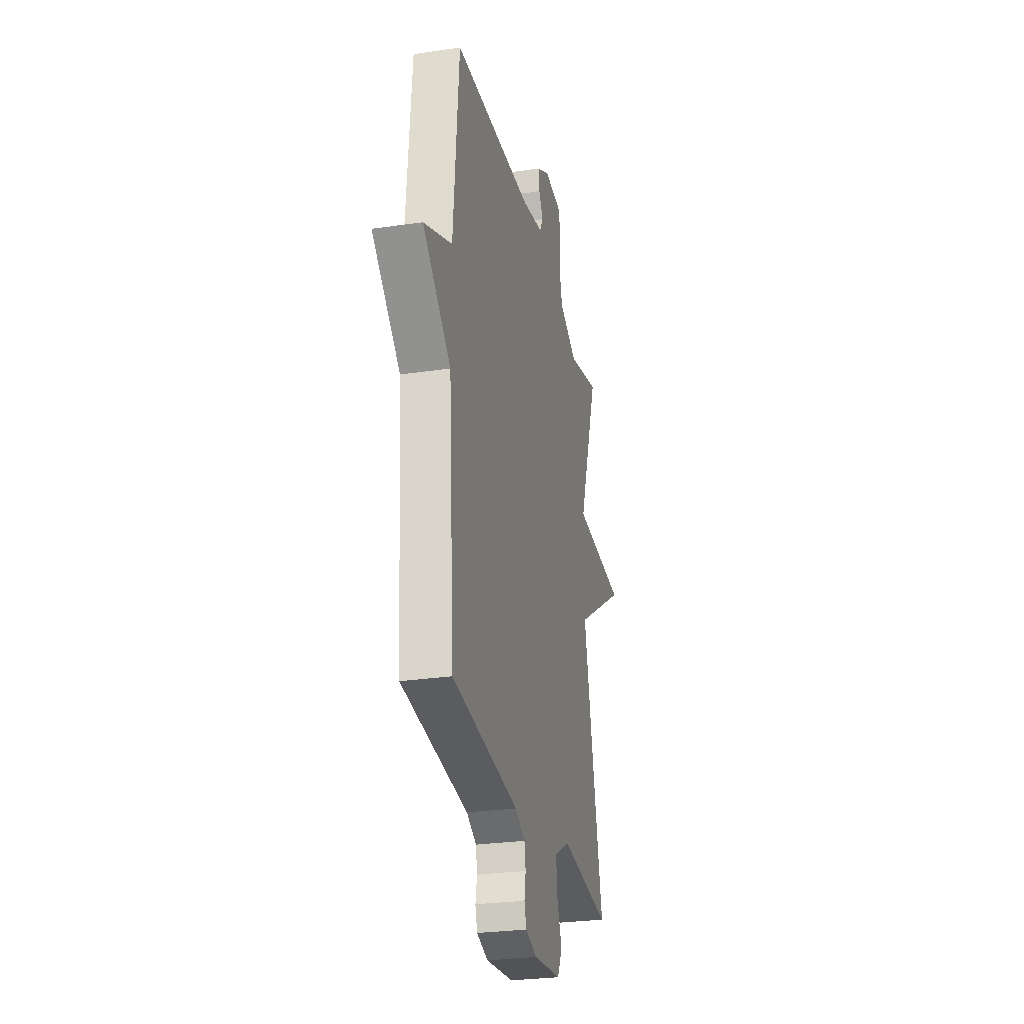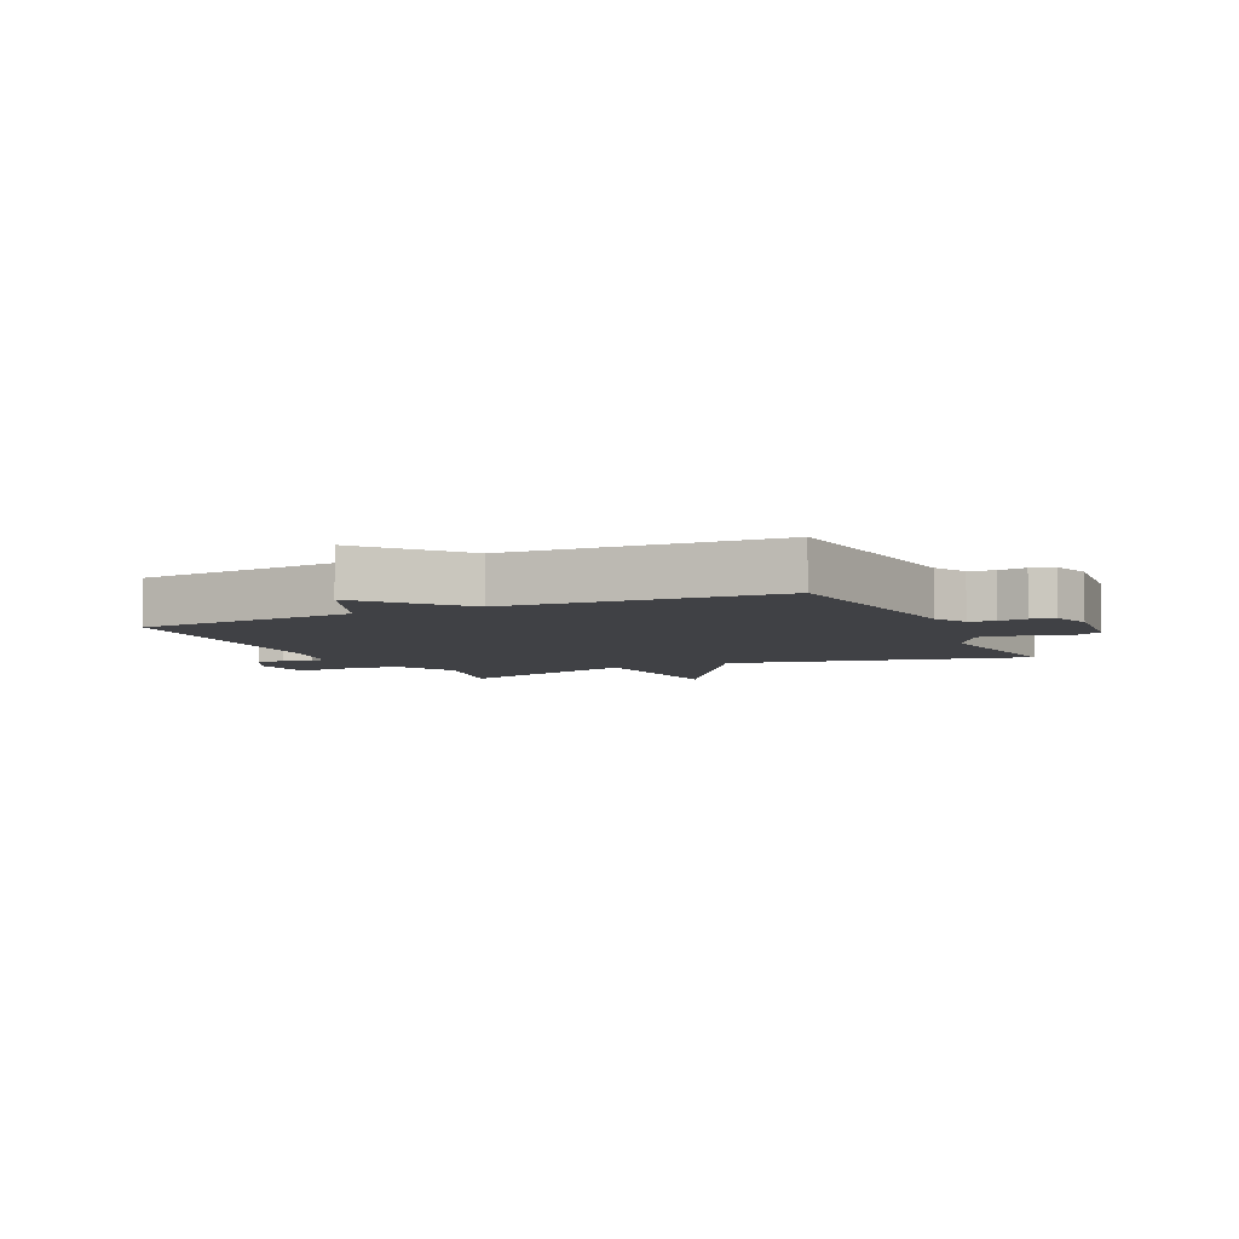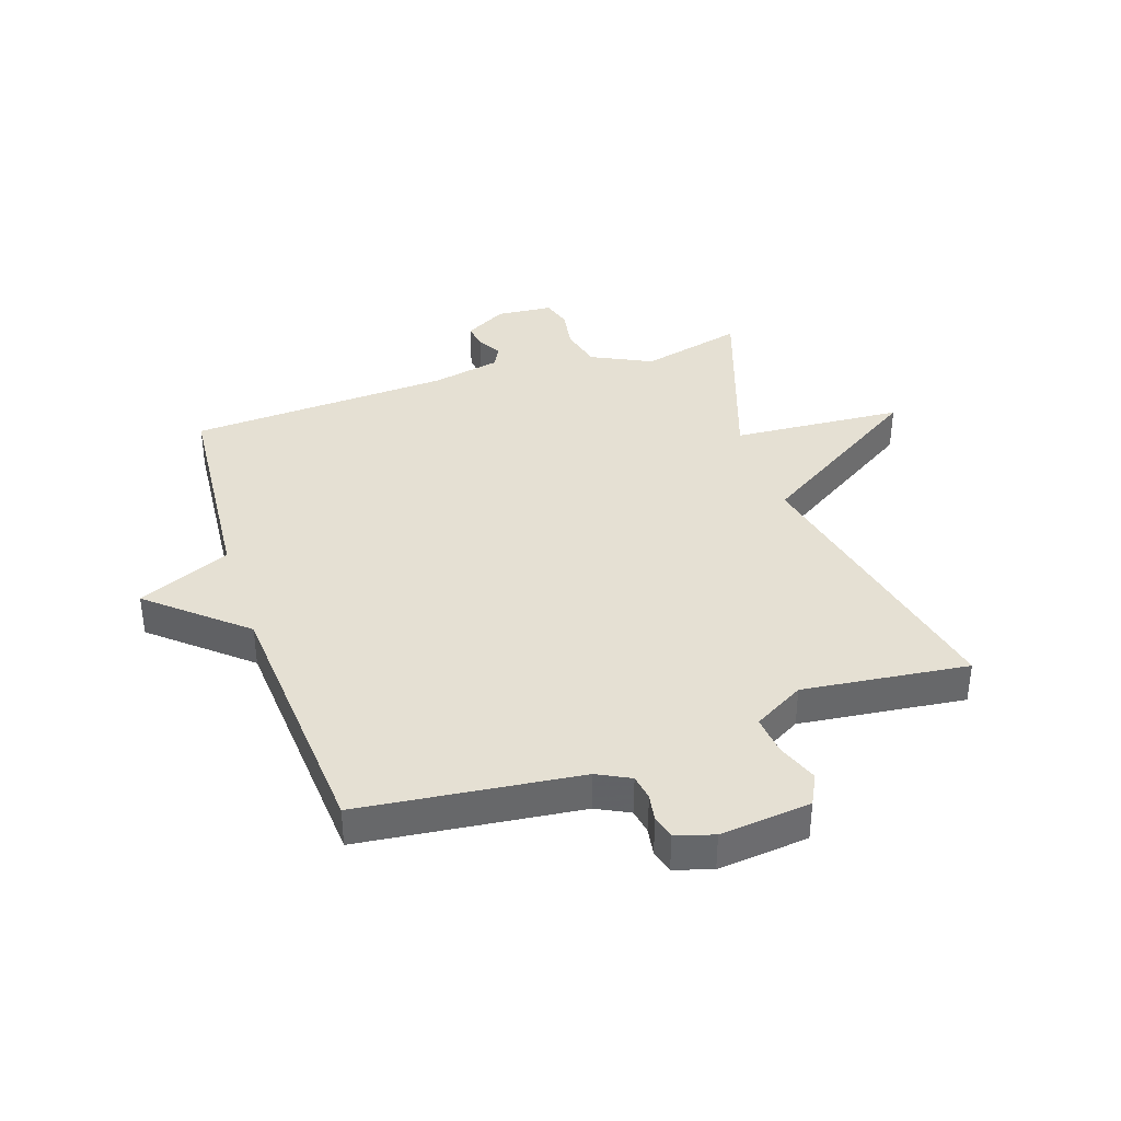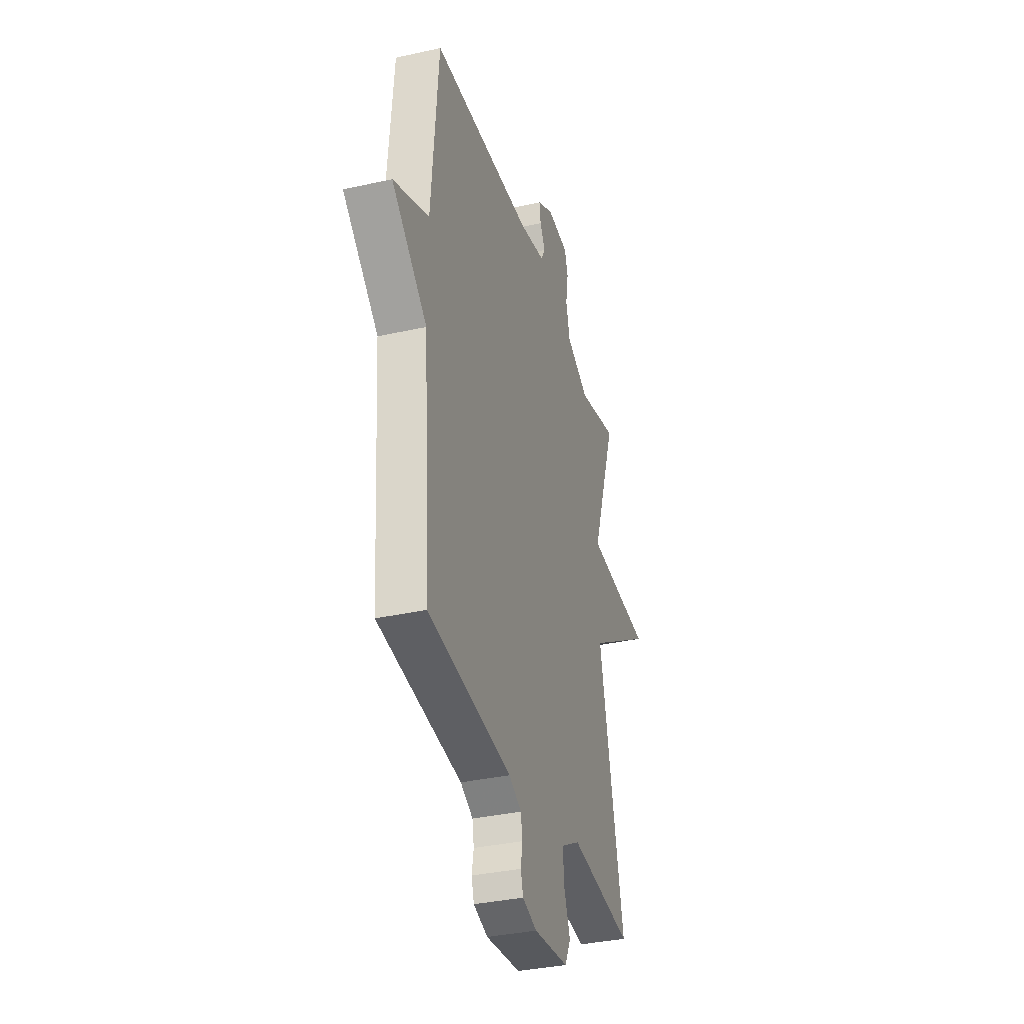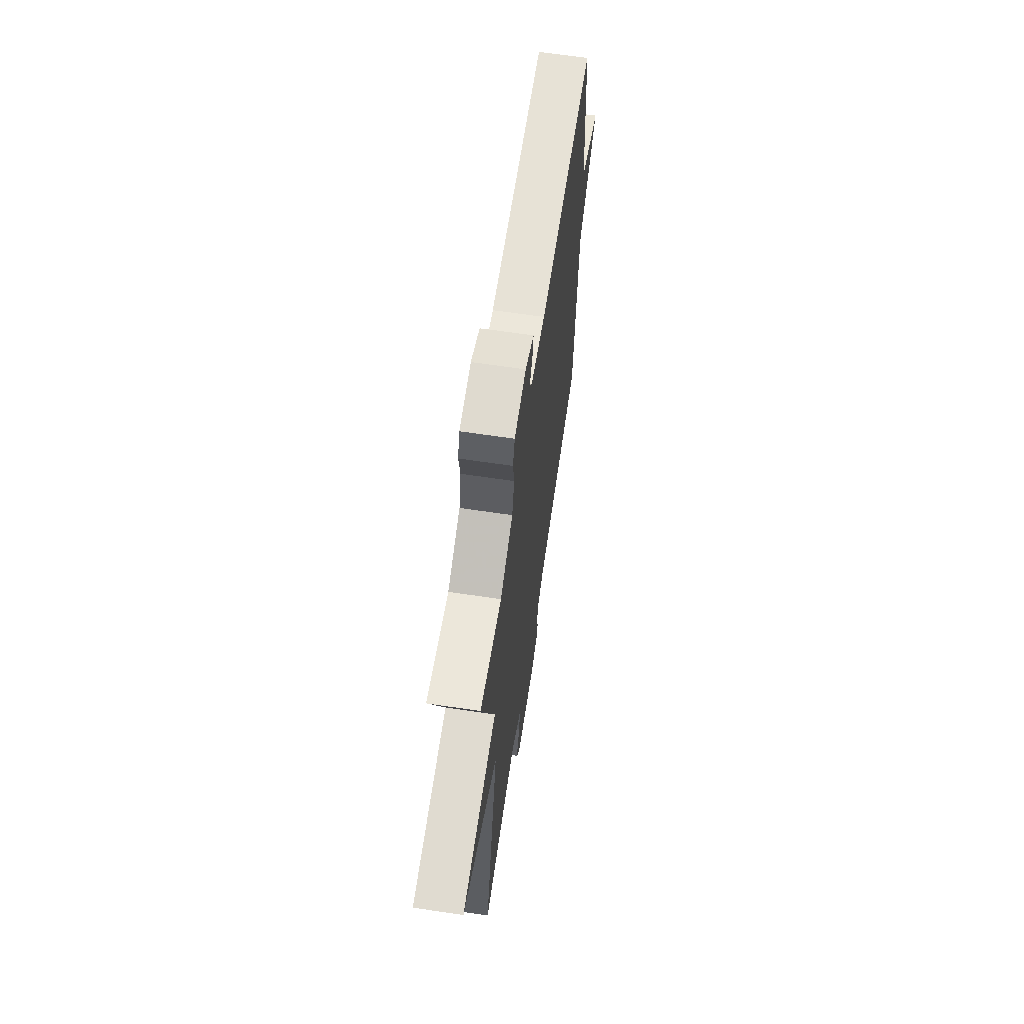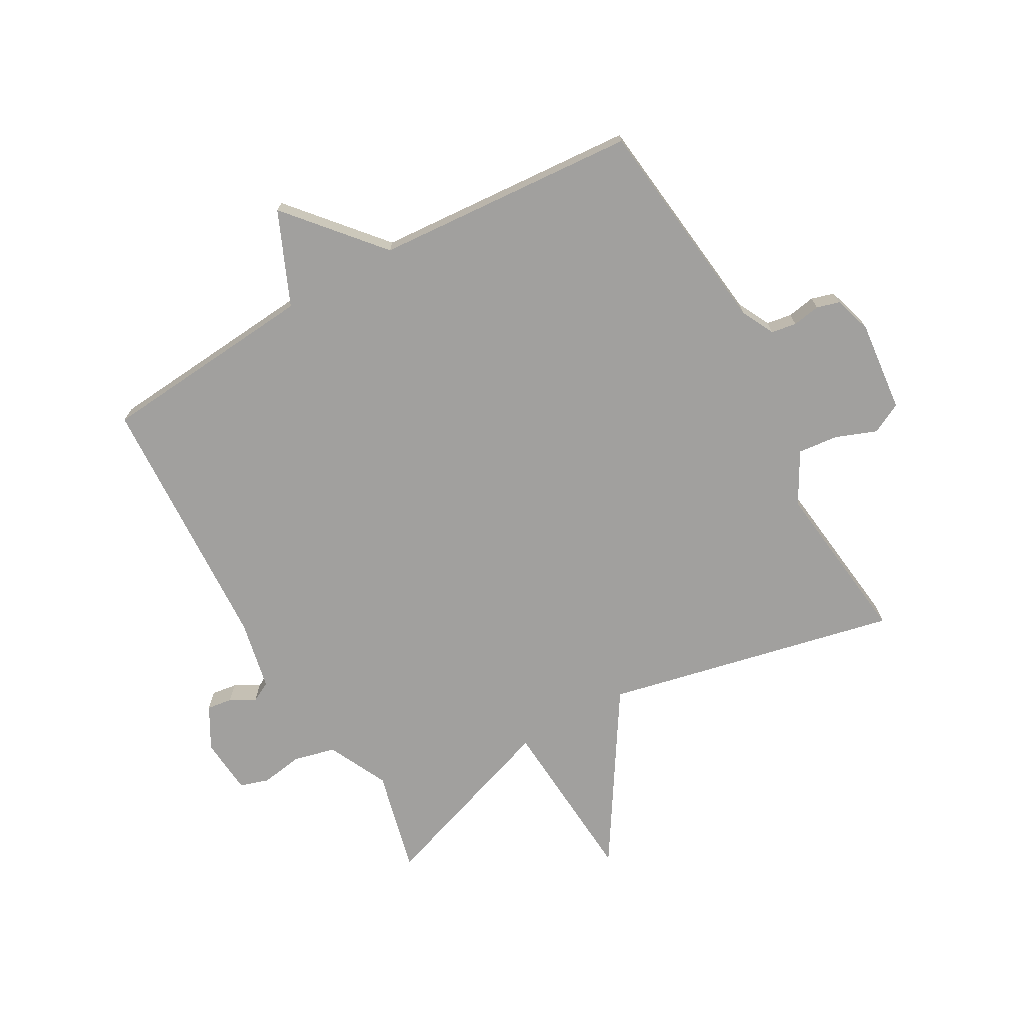
<metadata>
{"format":"obj","ext":"obj","renderer":"f3d","projection":"perspective","resolution":1024,"background":"white","views":[{"elev":-27.6,"azim":102.8,"up":"+Z"},{"elev":-5.9,"azim":115.3,"up":"+Y"},{"elev":38.1,"azim":161.5,"up":"+Y"},{"elev":-35.1,"azim":106.5,"up":"+Z"},{"elev":65.9,"azim":-81.5,"up":"+Z"},{"elev":-71.8,"azim":119.4,"up":"+Y"}]}
</metadata>
<code>
v -0.5 0.07 0.5
v -0.328 0.07 0.458
v -0.228 0.07 0.507
v -0.211 0.07 0.577
v -0.222 0.07 0.646
v -0.207 0.07 0.694
v -0.113 0.07 0.702
v -0.043 0.07 0.663
v -0.049 0.07 0.621
v -0.072 0.07 0.58
v -0.054 0.07 0.546
v 0.062 0.07 0.522
v 0.5 0.07 0.5
v 0.531 0.07 0.137
v 0.686 0.07 0.07
v 0.531 0.07 -0.063
v 0.5 0.07 -0.5
v 0.134 0.07 -0.543
v 0.079 0.07 -0.571
v 0.072 0.07 -0.613
v 0.08 0.07 -0.659
v 0.069 0.07 -0.697
v 0.006 0.07 -0.717
v -0.146 0.07 -0.701
v -0.172 0.07 -0.65
v -0.146 0.07 -0.582
v -0.139 0.07 -0.515
v -0.224 0.07 -0.467
v -0.5 0.07 -0.5
v -0.393 0.07 -0.013
v -0.678 0.07 0.167
v -0.393 0.07 0.187
v -0.5 0 0.5
v -0.328 0 0.458
v -0.228 0 0.507
v -0.211 0 0.577
v -0.222 0 0.646
v -0.207 0 0.694
v -0.113 0 0.702
v -0.043 0 0.663
v -0.049 0 0.621
v -0.072 0 0.58
v -0.054 0 0.546
v 0.062 0 0.522
v 0.5 0 0.5
v 0.531 0 0.137
v 0.686 0 0.07
v 0.531 0 -0.063
v 0.5 0 -0.5
v 0.134 0 -0.543
v 0.079 0 -0.571
v 0.072 0 -0.613
v 0.08 0 -0.659
v 0.069 0 -0.697
v 0.006 0 -0.717
v -0.146 0 -0.701
v -0.172 0 -0.65
v -0.146 0 -0.582
v -0.139 0 -0.515
v -0.224 0 -0.467
v -0.5 0 -0.5
v -0.393 0 -0.013
v -0.678 0 0.167
v -0.393 0 0.187
f 30 31 32
f 28 29 30
f 27 28 30 32
f 24 25 26
f 23 24 26
f 22 23 26
f 21 22 26
f 20 21 26
f 19 20 26 27
f 32 1 2
f 27 32 2
f 19 27 2
f 18 19 2
f 14 15 16
f 18 2 3
f 17 18 3
f 16 17 3
f 14 16 3
f 13 14 3
f 12 13 3
f 8 9 10
f 7 8 10
f 6 7 10
f 5 6 10
f 4 5 10
f 4 10 11
f 3 4 11 12
f 64 63 62
f 62 61 60
f 64 62 60 59
f 58 57 56
f 58 56 55
f 58 55 54
f 58 54 53
f 58 53 52
f 59 58 52 51
f 34 33 64
f 34 64 59
f 34 59 51
f 34 51 50
f 48 47 46
f 35 34 50
f 35 50 49
f 35 49 48
f 35 48 46
f 35 46 45
f 35 45 44
f 42 41 40
f 42 40 39
f 42 39 38
f 42 38 37
f 42 37 36
f 43 42 36
f 44 43 36 35
f 1 33 34 2
f 2 34 35 3
f 3 35 36 4
f 4 36 37 5
f 5 37 38 6
f 6 38 39 7
f 7 39 40 8
f 8 40 41 9
f 9 41 42 10
f 10 42 43 11
f 11 43 44 12
f 12 44 45 13
f 13 45 46 14
f 14 46 47 15
f 15 47 48 16
f 16 48 49 17
f 17 49 50 18
f 18 50 51 19
f 19 51 52 20
f 20 52 53 21
f 21 53 54 22
f 22 54 55 23
f 23 55 56 24
f 24 56 57 25
f 25 57 58 26
f 26 58 59 27
f 27 59 60 28
f 28 60 61 29
f 29 61 62 30
f 30 62 63 31
f 31 63 64 32
f 32 64 33 1

</code>
